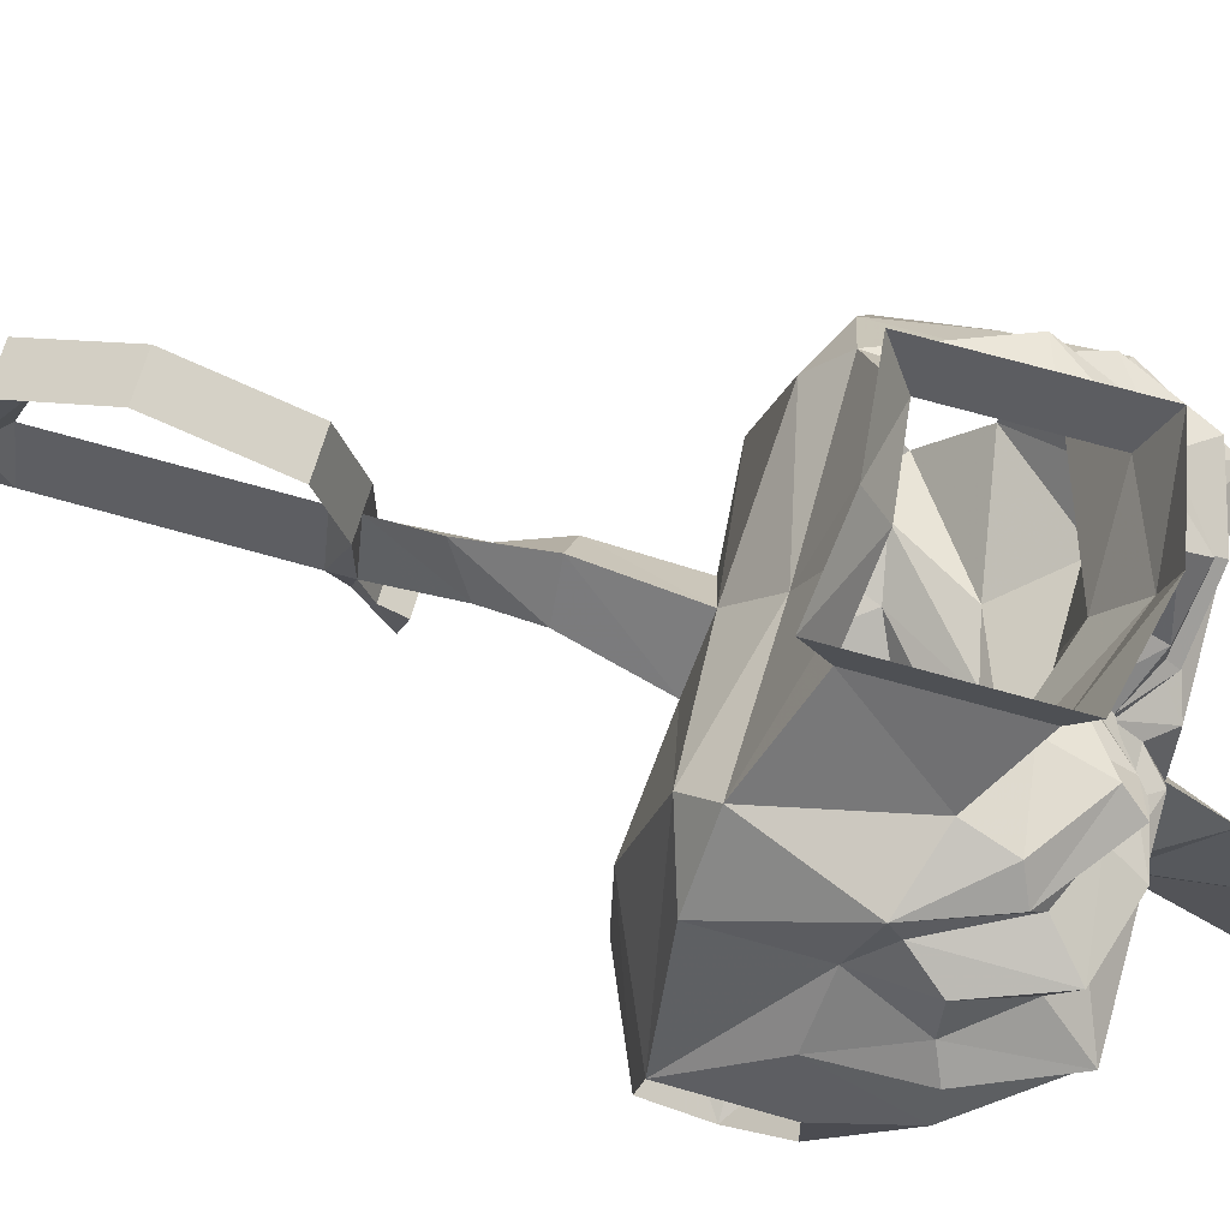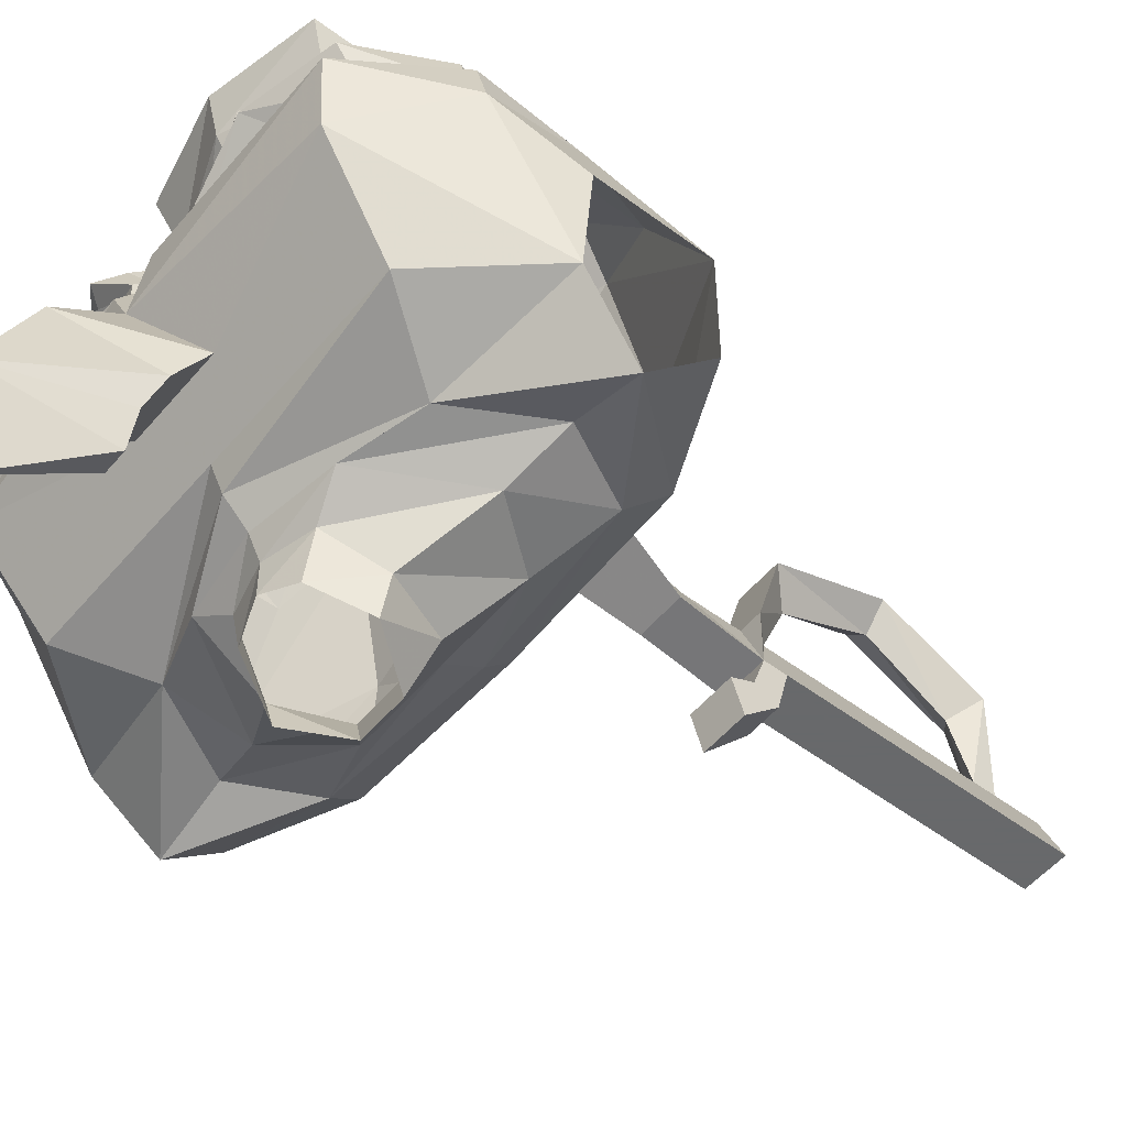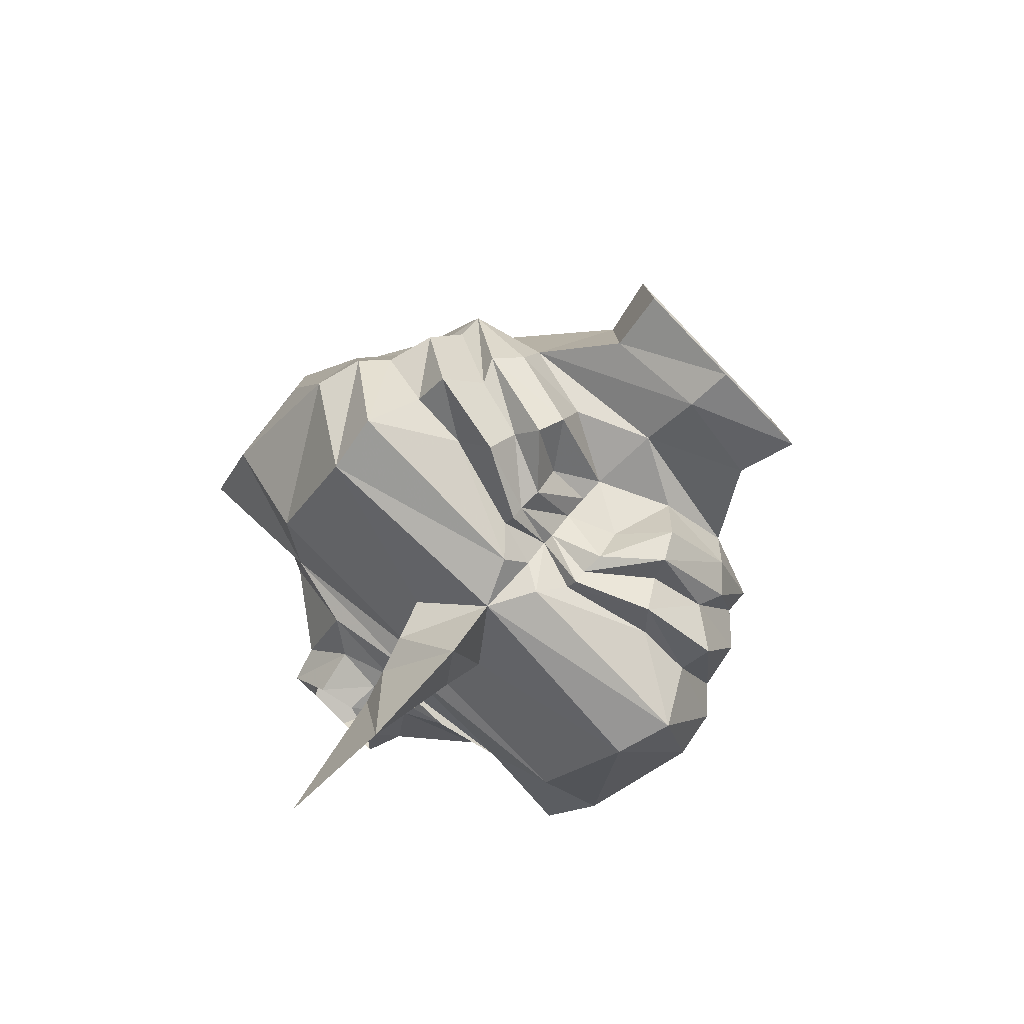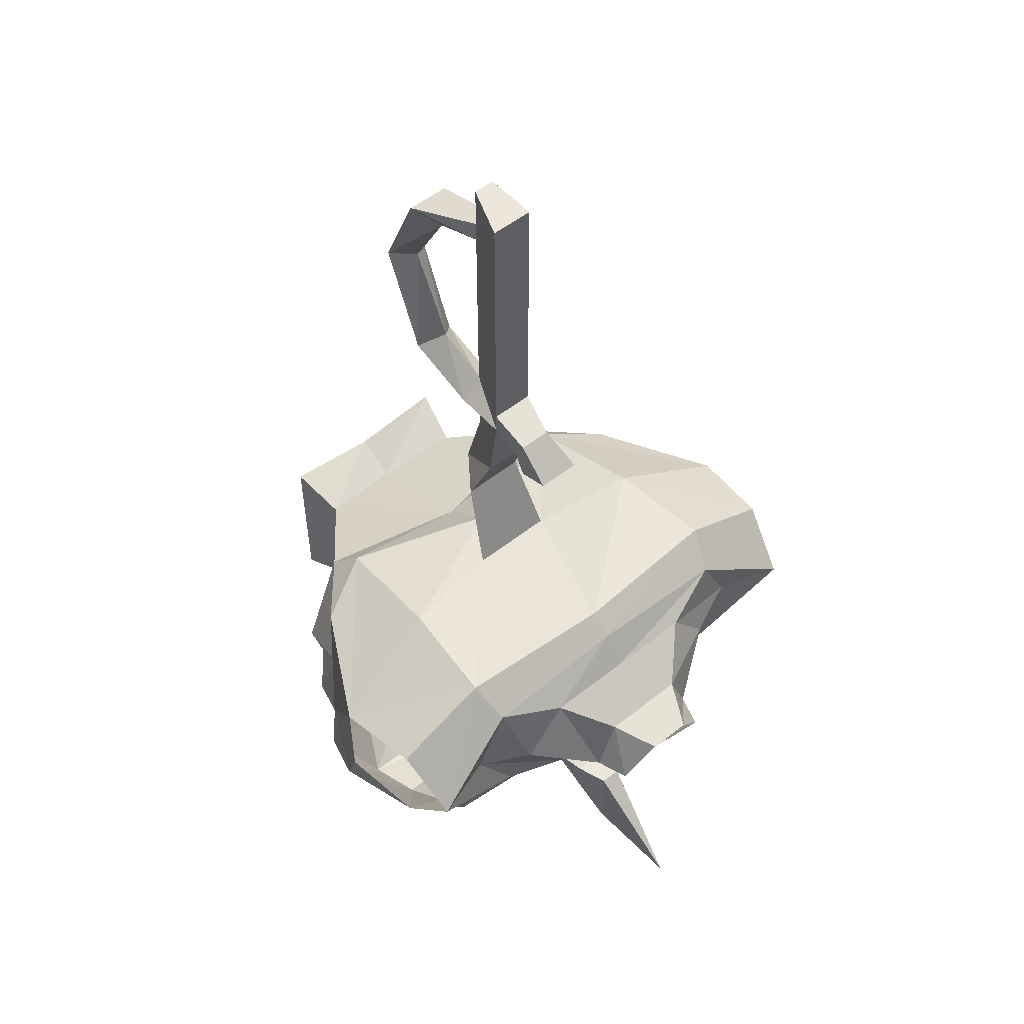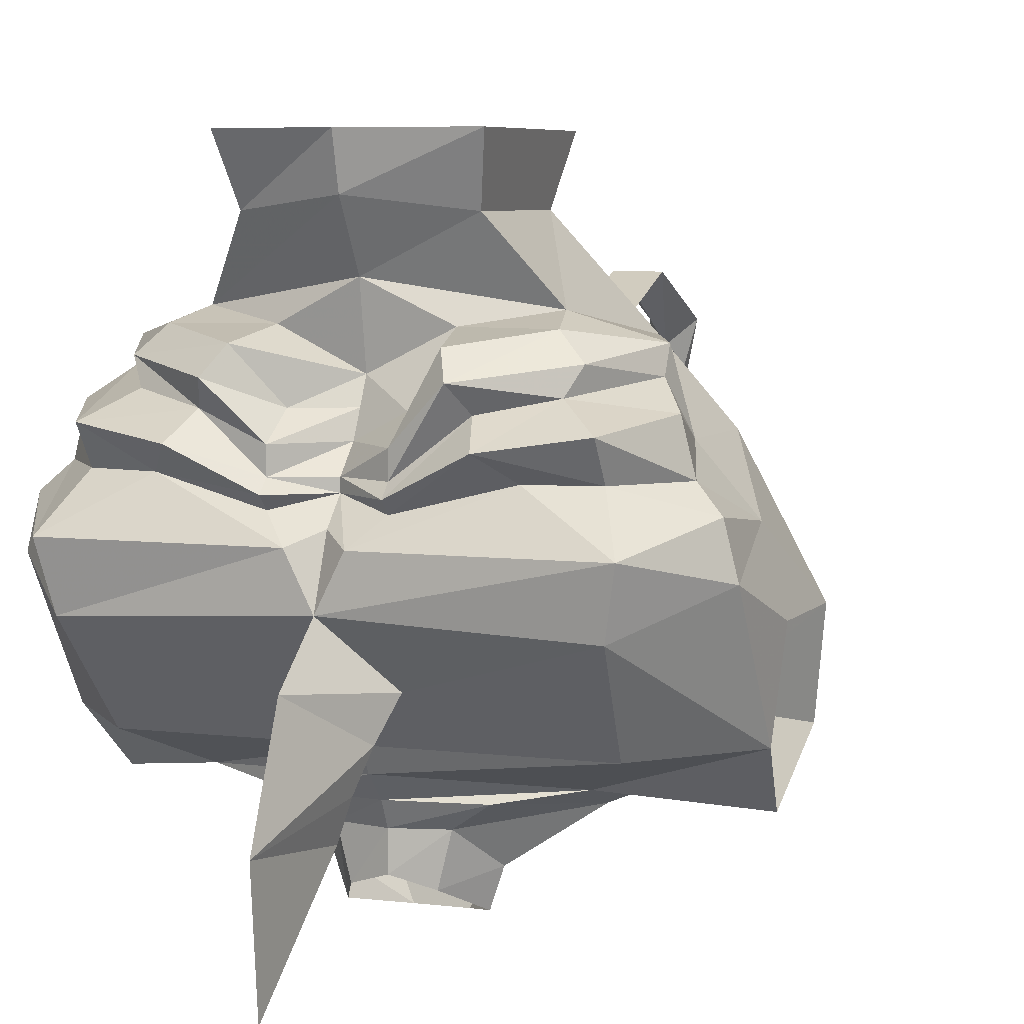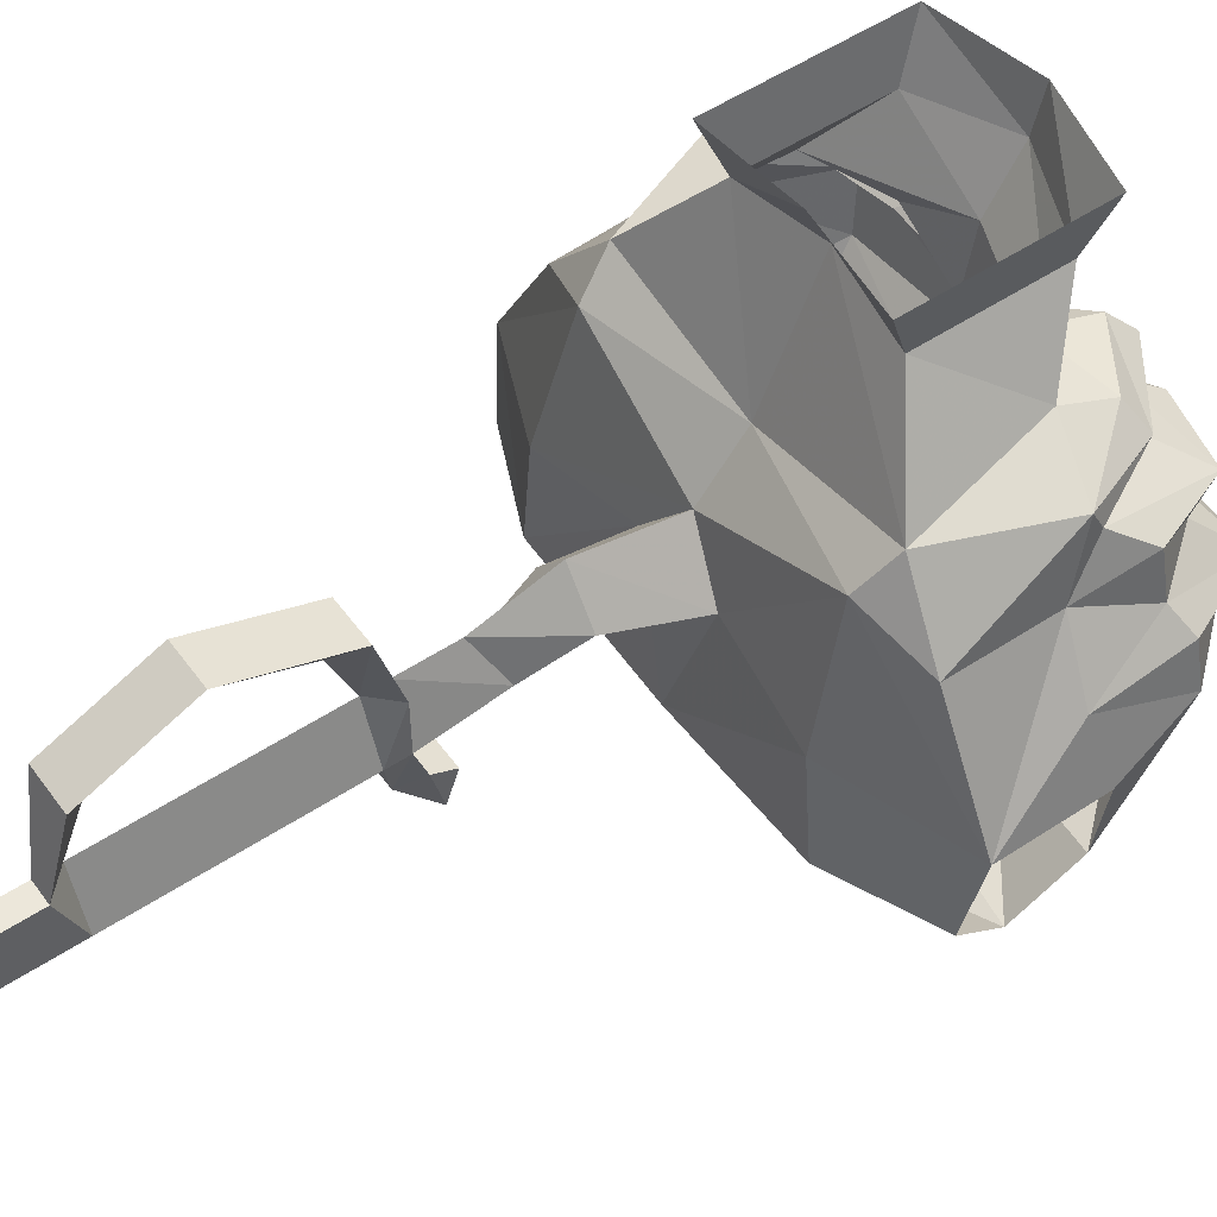
<metadata>
{"format":"obj","ext":"obj","renderer":"f3d","projection":"perspective","resolution":1024,"background":"white","views":[{"elev":67.4,"azim":106.1,"up":"+Y"},{"elev":-52.6,"azim":-128.9,"up":"+Y"},{"elev":-79.1,"azim":133.9,"up":"+Z"},{"elev":53.1,"azim":-40.4,"up":"+Z"},{"elev":6.0,"azim":-159.0,"up":"+Y"},{"elev":53.3,"azim":54.8,"up":"+Y"}]}
</metadata>
<code>
v 0 -1.211 -0.1562
v -0.02344 -1.242 -0.1016
v -0.03125 -1.219 -0.08594
v 0 -1.18 -0.1172
v 0.02344 -1.242 -0.1016
v 0.01562 -1.266 -0.1094
v 0 -1.281 -0.1875
v -0.01562 -1.266 -0.1094
v 0.03125 -1.219 -0.08594
v 0 -1.25 -0.0625
v -0.1328 -1.25 -0.0625
v -0.1406 -1.188 -0.1094
v -0.1484 -1.148 -0.1172
v -0.01562 -1.148 -0.1172
v 0 -1.141 -0.1016
v 0.01562 -1.148 -0.1172
v 0.1406 -1.188 -0.1094
v -0.007812 -1.289 -0.1094
v 0 -1.359 -0.1797
v 0.007812 -1.289 -0.1094
v 0 -1.289 0.07031
v -0.03125 -1.32 0.04688
v 0.03125 -1.32 0.04688
v 0.0625 -1.289 0.07031
v 0.1094 -1.273 0.08594
v 0 -1.273 0.09375
v -0.0625 -1.289 0.07031
v -0.04688 -1.32 0.007812
v -0.03906 -1.344 0.007812
v -0.01562 -1.352 0.03906
v 0.01562 -1.352 0.03906
v 0.04688 -1.32 0.007812
v 0.09375 -1.289 0.03125
v 0.1328 -1.273 0.03906
v 0.1797 -1.289 0.03906
v 0.1875 -1.25 0.07812
v 0.1172 -1.25 0.1094
v 0 -1.258 0.1094
v -0.1094 -1.273 0.08594
v -0.09375 -1.289 0.03125
v -0.03125 -1.297 -0.02344
v -0.02344 -1.328 -0.02344
v 0 -0.9531 -0.09375
v 0.07031 -0.9531 -0.07812
v 0.0625 -0.9922 -0.0625
v 0 -0.9844 -0.08594
v -0.07031 -0.9531 -0.07812
v -0.0625 -0.9922 -0.0625
v -0.07031 -0.9531 0.04688
v -0.0625 -0.9922 0.03125
v 0 -0.9531 0.03906
v 0 -0.9844 0.02344
v 0.07031 -0.9531 0.04688
v 0.0625 -0.9922 0.03125
v 0.09375 -1.039 -0.03125
v 0 -1.023 -0.0625
v -0.09375 -1.039 -0.03125
v -0.1094 -1.055 0.0625
v 0 -1.078 0.0625
v 0.1094 -1.055 0.0625
v 0.1406 -1.055 -0.01562
v 0.1016 -1.047 -0.0625
v 0.04688 -1.047 -0.05469
v 0 -1.07 -0.05469
v -0.04688 -1.047 -0.05469
v -0.1016 -1.047 -0.0625
v -0.1406 -1.055 -0.01562
v -0.1484 -1.102 0
v -0.1484 -1.102 0.07031
v -0.1016 -1.078 0.08594
v 0 -1.117 0.09375
v 0.1016 -1.078 0.08594
v 0.1484 -1.102 0.07031
v 0.1484 -1.102 0
v 0.1406 -1.07 -0.02344
v 0.1094 -1.078 -0.07812
v 0.1172 -1.062 -0.07031
v 0.05469 -1.055 -0.09375
v 0.03125 -1.086 -0.07812
v 0 -1.086 -0.0625
v -0.03125 -1.086 -0.07812
v -0.05469 -1.055 -0.09375
v -0.0625 -1.07 -0.1094
v -0.1172 -1.062 -0.07031
v -0.1406 -1.07 -0.02344
v -0.1562 -1.086 -0.04688
v -0.1641 -1.117 -0.04688
v -0.1797 -1.141 0.007812
v -0.1953 -1.188 0.07031
v -0.1094 -1.172 0.1094
v -0.03125 -1.156 0.1016
v -0.02344 -1.133 0.1641
v 0 -1.102 0.1641
v 0.03125 -1.156 0.1016
v 0.1094 -1.172 0.1094
v 0.1953 -1.188 0.07031
v 0.1797 -1.141 0.007812
v 0.1641 -1.117 -0.04688
v 0.1562 -1.086 -0.04688
v 0.1328 -1.094 -0.1016
v 0.07031 -1.086 -0.09375
v 0.0625 -1.07 -0.1094
v 0.03125 -1.102 -0.1016
v 0 -1.102 -0.07031
v -0.03125 -1.102 -0.1016
v -0.03125 -1.117 -0.1016
v -0.07031 -1.086 -0.09375
v -0.1094 -1.078 -0.07812
v -0.1328 -1.094 -0.1016
v -0.1328 -1.117 -0.08594
v -0.1797 -1.133 -0.05469
v -0.1875 -1.164 -0.05469
v -0.1953 -1.188 0
v 0.1328 -1.117 -0.08594
v 0.09375 -1.117 -0.09375
v 0.07812 -1.102 -0.1172
v 0.03125 -1.117 -0.1016
v 0.03125 -1.125 -0.1094
v 0.03125 -1.133 -0.1016
v 0 -1.125 -0.08594
v -0.03125 -1.133 -0.1016
v -0.03125 -1.125 -0.1094
v 0 -1.117 -0.08594
v 0.1484 -1.148 -0.1172
v 0.1797 -1.133 -0.05469
v 0.1875 -1.164 -0.05469
v 0.1328 -1.25 -0.0625
v 0.1016 -1.273 -0.01562
v 0 -1.266 -0.05469
v -0.1016 -1.273 -0.01562
v -0.1875 -1.25 0
v -0.09375 -1.117 -0.09375
v -0.07812 -1.102 -0.1172
v 0.1953 -1.188 0
v 0.1875 -1.25 0
v 0.05469 -1.281 -0.03125
v 0 -1.281 -0.03906
v -0.05469 -1.281 -0.03125
v -0.1328 -1.273 0.03906
v -0.1797 -1.289 0.03906
v 0.03125 -1.297 -0.02344
v 0 -1.297 -0.03125
v -0.1172 -1.25 0.1094
v -0.1875 -1.25 0.07812
v 0.02344 -1.133 0.1641
v -0.01562 -1.148 0.2031
v 0 -1.117 0.2188
v 0.03906 -1.344 0.007812
v 0.02344 -1.328 -0.02344
v 0 -1.32 -0.03125
v -0.01562 -1.156 0.2578
v 0 -1.117 0.2578
v 0.01562 -1.148 0.2031
v 0.01562 -1.156 0.2578
v 0.01562 -1.18 0.25
v -0.01562 -1.18 0.25
v -0.01562 -1.156 0.2734
v 0 -1.117 0.2734
v -0.01562 -1.117 0.2578
v -0.01562 -1.062 0.2734
v 0.01562 -1.062 0.2734
v 0.01562 -1.117 0.2578
v 0.01562 -1.156 0.2734
v 0 -1.117 0.4219
v 0.01562 -1.156 0.4219
v -0.01562 -1.188 0.2656
v 0.007812 -1.188 0.2656
v 0.01562 -1.211 0.2422
v 0.01562 -1.188 0.2344
v -0.01562 -1.188 0.2344
v 0 -1.078 0.2891
v 0 -1.047 0.3516
v -0.01562 -1.031 0.3516
v 0.01562 -1.031 0.3516
v 0.01562 -1.062 0.4219
v 0 -1.078 0.4062
v -0.01562 -1.062 0.4219
v 0 -1.117 0.4375
v 0.01562 -1.117 0.4375
v -0.01562 -1.156 0.4375
v -0.01562 -1.156 0.4688
v 0 -1.117 0.4688
v 0.01562 -1.156 0.4375
v -0.01562 -1.156 0.4219
v 0.01562 -1.156 0.4688
v 0.01562 -1.117 0.4688
v -0.01562 -1.211 0.2422
f 1 2 3
f 1 3 4
f 1 4 5
f 1 5 6
f 1 6 7
f 1 7 2
f 2 7 8
f 4 9 5
f 18 8 7
f 18 7 19
f 6 20 7
f 7 20 19
f 71 91 92
f 71 92 93
f 71 93 94
f 92 146 93
f 93 146 147
f 93 147 145
f 93 145 94
f 147 146 151
f 147 151 152
f 147 152 153
f 147 153 145
f 152 154 153
f 2 8 6
f 2 6 5
f 2 5 3
f 3 5 9
f 18 19 20
f 18 20 8
f 8 20 6
f 91 94 92
f 92 94 145
f 92 145 146
f 145 153 146
f 146 153 151
f 151 153 154
f 3 9 10
f 3 10 11
f 3 11 12
f 3 12 4
f 4 12 13
f 4 13 14
f 4 16 17
f 4 17 9
f 21 22 23
f 21 23 24
f 21 24 25
f 21 25 26
f 21 26 27
f 21 27 22
f 22 27 28
f 22 28 29
f 22 29 30
f 22 30 23
f 23 30 31
f 23 31 32
f 23 32 33
f 23 33 24
f 24 33 34
f 24 34 25
f 25 34 35
f 25 35 36
f 25 36 37
f 25 37 26
f 26 37 38
f 26 38 39
f 26 39 27
f 27 39 40
f 27 40 28
f 28 40 41
f 28 41 42
f 28 42 29
f 43 44 45
f 43 45 46
f 43 46 47
f 47 46 48
f 47 48 49
f 49 48 50
f 49 50 51
f 51 50 52
f 51 52 53
f 53 52 54
f 53 54 44
f 44 54 45
f 59 70 71
f 59 71 72
f 61 74 75
f 61 75 76
f 61 76 77
f 67 84 85
f 67 85 68
f 68 86 87
f 68 87 88
f 70 89 90
f 70 90 71
f 71 90 91
f 71 94 72
f 72 94 95
f 72 95 96
f 74 97 98
f 74 98 99
f 76 101 77
f 77 101 102
f 83 105 106
f 83 106 107
f 83 107 108
f 83 108 84
f 84 108 85
f 86 109 87
f 87 109 110
f 88 111 112
f 88 112 113
f 100 114 115
f 100 115 116
f 101 117 103
f 101 103 102
f 118 116 115
f 118 115 119
f 118 119 120
f 120 121 122
f 117 123 104
f 117 104 103
f 16 124 17
f 17 124 125
f 17 125 126
f 17 126 127
f 17 127 9
f 9 127 10
f 10 127 128
f 10 128 129
f 10 129 11
f 11 129 130
f 11 130 131
f 11 131 12
f 12 131 112
f 12 112 13
f 13 112 111
f 121 132 133
f 121 133 122
f 123 106 105
f 123 105 104
f 125 97 126
f 126 97 134
f 126 134 135
f 126 135 127
f 127 135 128
f 128 135 35
f 128 35 34
f 128 34 33
f 128 33 136
f 128 136 129
f 129 136 137
f 129 137 130
f 130 137 138
f 130 138 139
f 130 139 140
f 130 140 131
f 114 100 99
f 114 99 98
f 95 94 38
f 95 38 37
f 95 37 36
f 95 36 96
f 137 136 141
f 137 141 142
f 137 142 138
f 138 142 41
f 138 41 40
f 138 40 139
f 139 40 39
f 139 39 140
f 140 39 143
f 140 143 144
f 144 143 89
f 89 143 90
f 90 143 91
f 91 143 38
f 136 33 32
f 136 32 141
f 141 32 148
f 141 148 149
f 141 149 142
f 142 149 150
f 142 150 41
f 41 150 42
f 32 31 148
f 110 109 133
f 110 133 132
f 38 143 39
f 131 113 112
f 4 14 15
f 4 15 16
f 61 77 62
f 62 77 78
f 66 82 83
f 66 83 84
f 66 84 67
f 68 85 86
f 74 99 75
f 75 99 100
f 75 100 76
f 76 100 101
f 77 102 78
f 78 102 79
f 79 102 103
f 79 103 80
f 80 103 104
f 80 104 81
f 81 104 105
f 81 105 82
f 82 105 83
f 85 108 86
f 86 108 109
f 87 110 111
f 87 111 88
f 100 116 101
f 101 116 117
f 118 120 117
f 118 117 116
f 119 16 15
f 119 15 120
f 120 15 14
f 120 14 121
f 120 122 123
f 120 123 117
f 16 119 115
f 16 115 124
f 13 111 110
f 13 110 132
f 13 132 14
f 14 132 121
f 122 133 107
f 122 107 106
f 122 106 123
f 115 114 124
f 124 114 98
f 124 98 125
f 125 98 97
f 91 38 94
f 133 109 108
f 133 108 107
f 45 54 55
f 45 55 46
f 46 55 56
f 46 56 48
f 48 56 57
f 48 57 50
f 50 57 58
f 50 58 59
f 50 59 52
f 52 59 60
f 52 60 54
f 54 60 55
f 55 60 61
f 55 63 56
f 56 63 64
f 56 64 65
f 56 65 57
f 57 67 58
f 58 67 68
f 58 68 69
f 58 69 70
f 58 70 59
f 59 72 60
f 60 72 73
f 60 73 61
f 61 73 74
f 68 88 69
f 69 88 89
f 69 89 70
f 72 96 73
f 73 96 74
f 74 96 97
f 88 113 89
f 96 134 97
f 55 61 62
f 55 62 63
f 57 65 66
f 57 66 67
f 62 78 63
f 63 78 64
f 64 78 79
f 64 79 80
f 64 80 81
f 64 81 65
f 65 81 82
f 65 82 66
f 151 154 155
f 151 155 156
f 151 156 157
f 151 157 158
f 151 158 159
f 151 159 152
f 152 159 160
f 152 160 161
f 152 161 162
f 152 162 154
f 163 154 162
f 163 162 158
f 163 157 166
f 163 166 167
f 163 167 154
f 154 167 155
f 155 167 168
f 155 168 169
f 155 169 156
f 156 169 170
f 156 170 166
f 156 166 157
f 158 159 152
f 158 152 162
f 158 162 161
f 158 161 171
f 158 171 159
f 159 171 160
f 160 171 172
f 160 172 173
f 160 173 161
f 161 173 174
f 161 174 171
f 171 174 172
f 172 174 175
f 172 175 176
f 172 176 173
f 173 176 177
f 173 177 174
f 174 177 175
f 175 177 178
f 175 178 179
f 175 179 176
f 176 179 164
f 176 164 177
f 177 164 178
f 178 164 180
f 178 180 181
f 178 181 182
f 178 182 179
f 178 179 164
f 164 179 165
f 165 179 183
f 165 183 184
f 164 184 180
f 180 184 183
f 180 183 185
f 180 185 181
f 181 185 186
f 181 186 182
f 182 186 179
f 179 186 183
f 183 186 185
f 170 169 168
f 170 168 187
f 170 187 166
f 166 187 167
f 167 187 168
f 163 158 164
f 163 164 165
f 163 165 157
f 165 184 157
f 157 184 158
f 158 184 164

</code>
